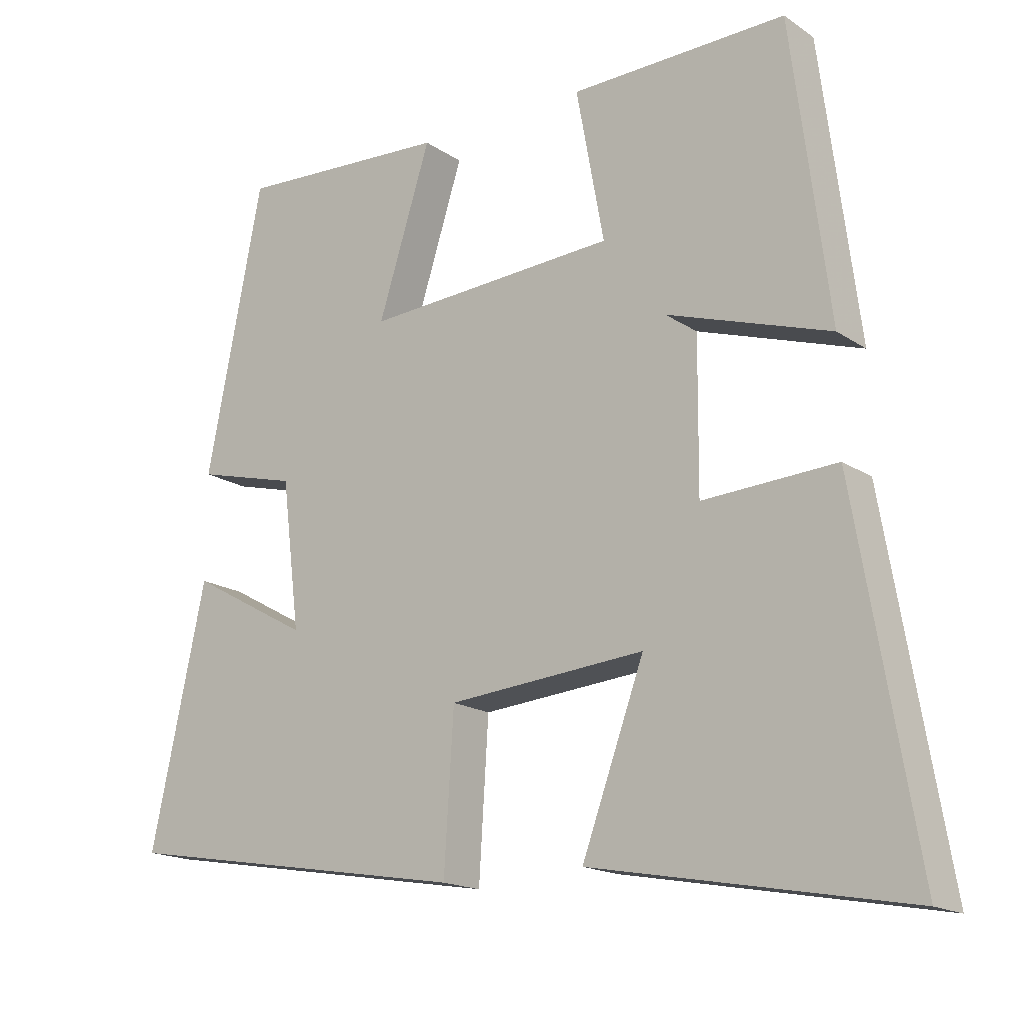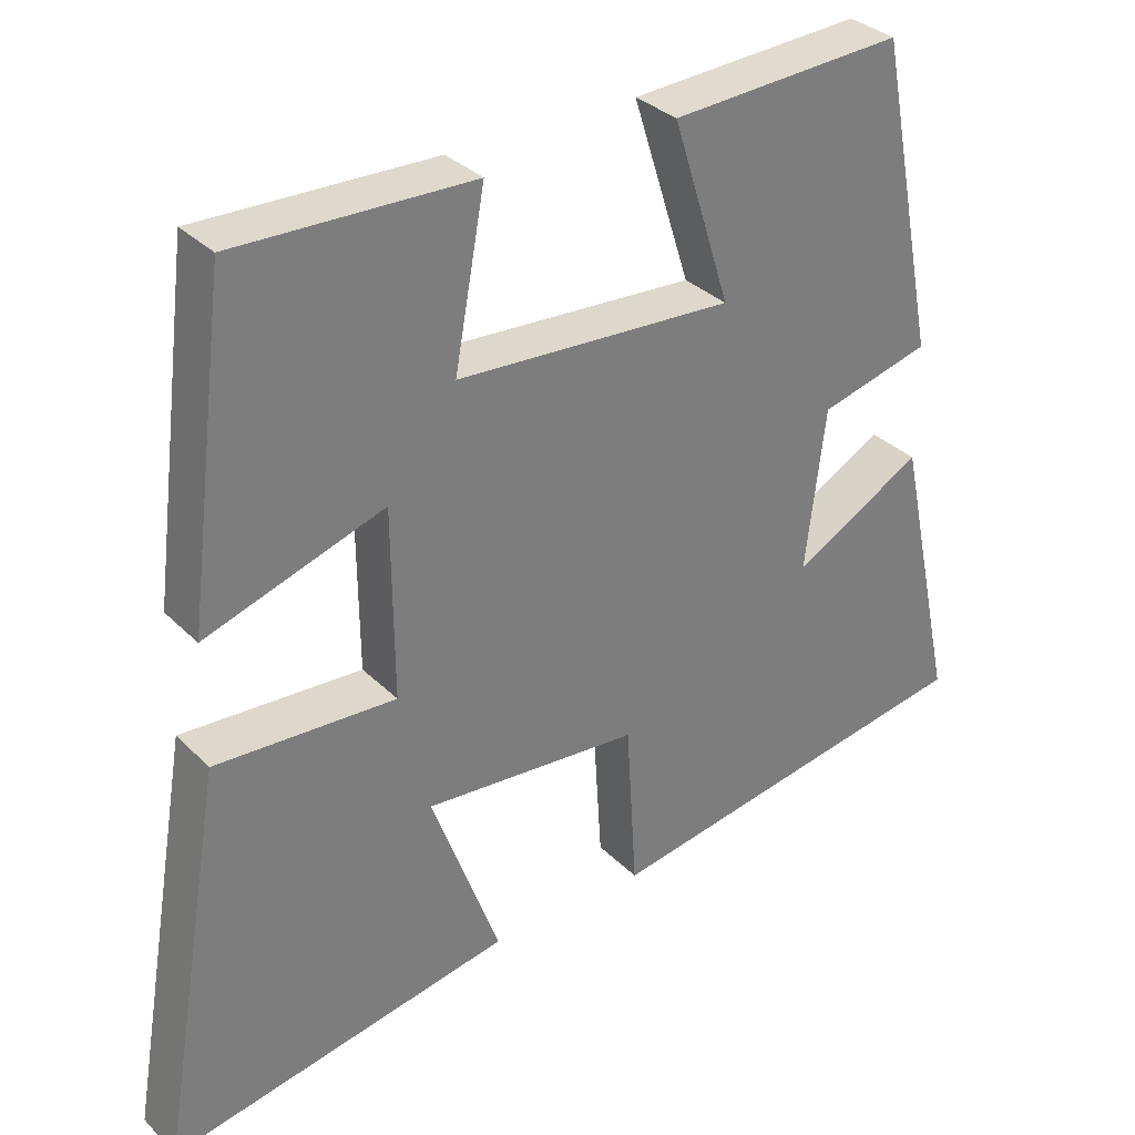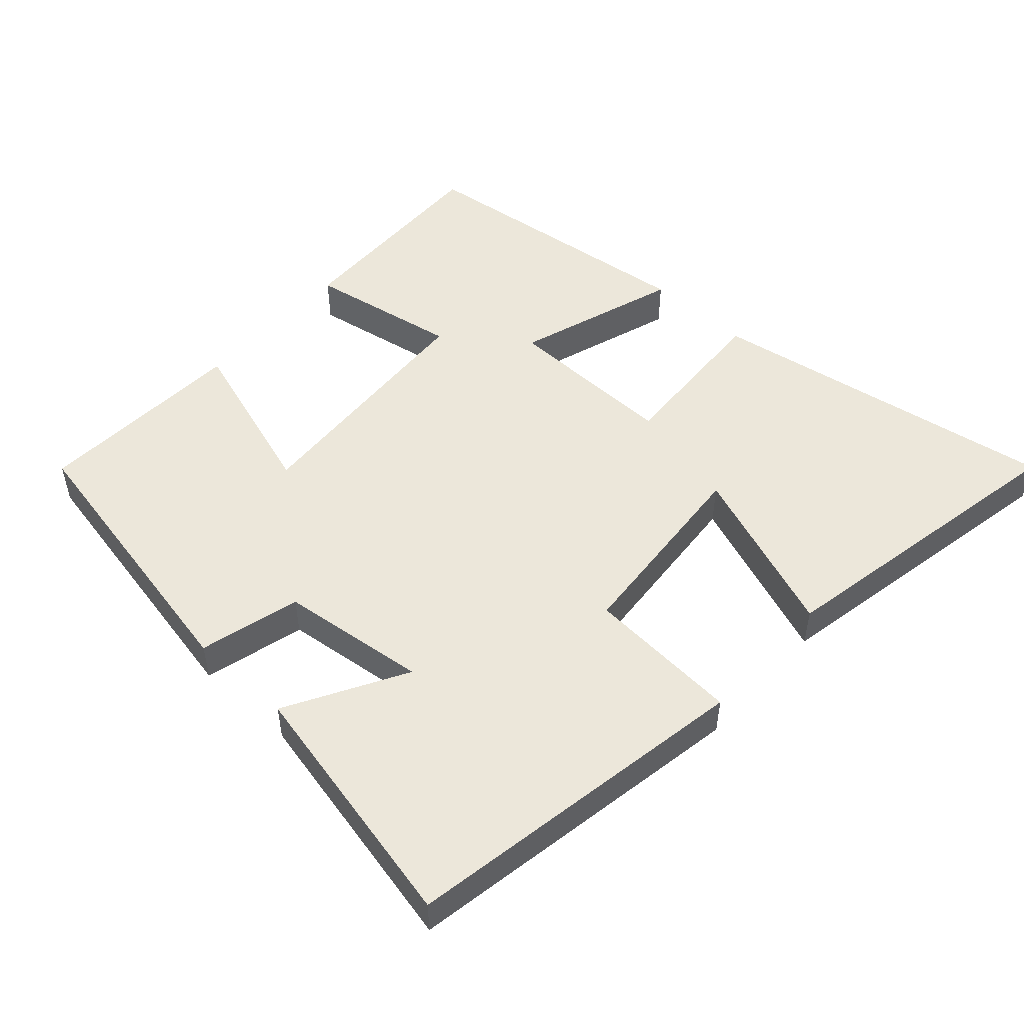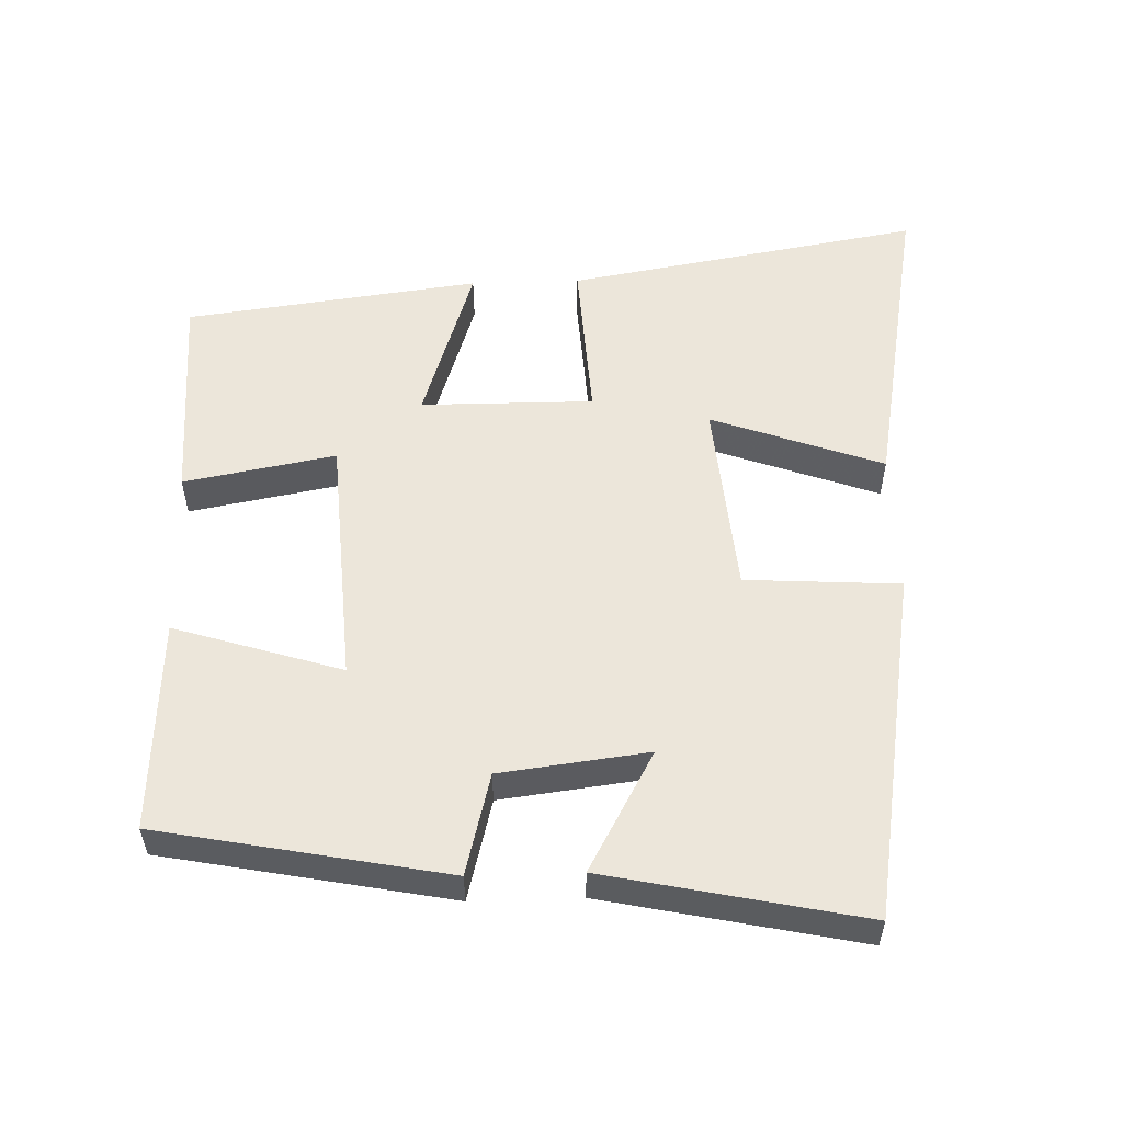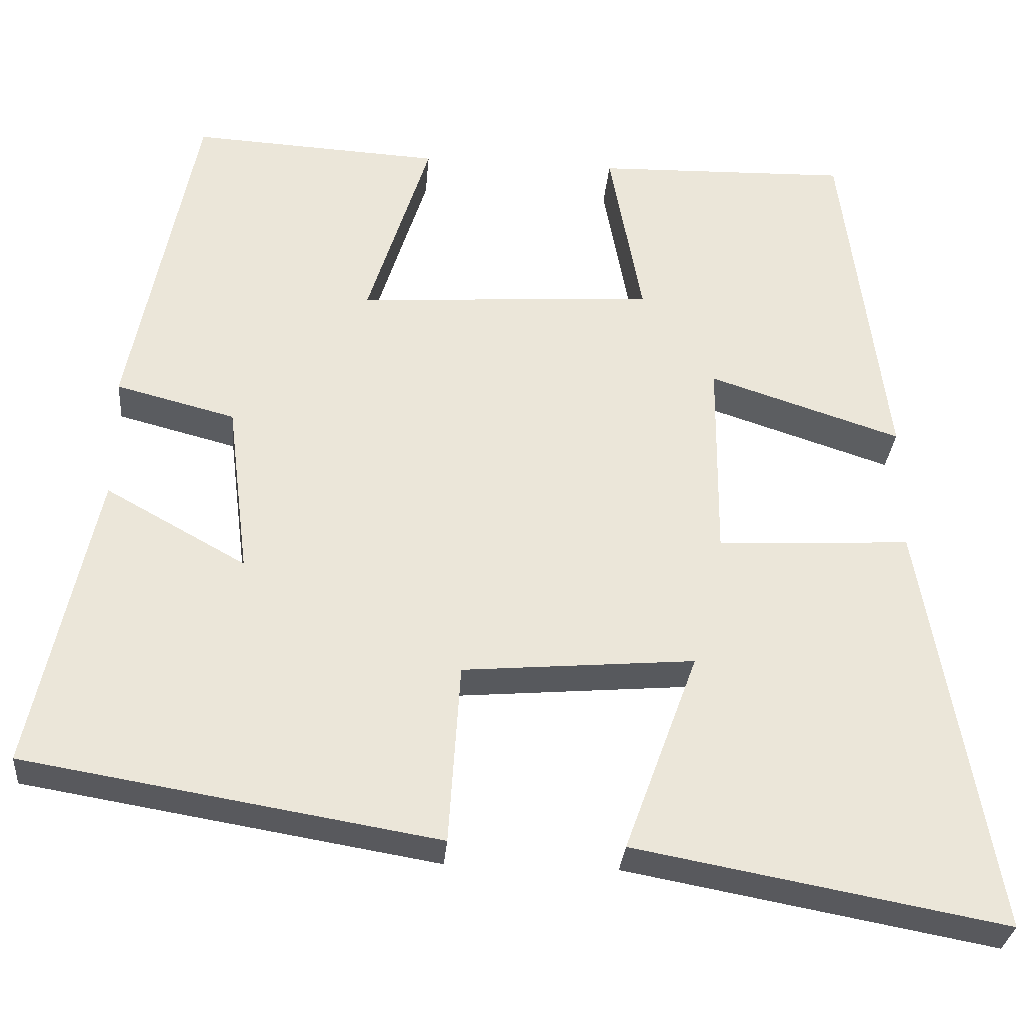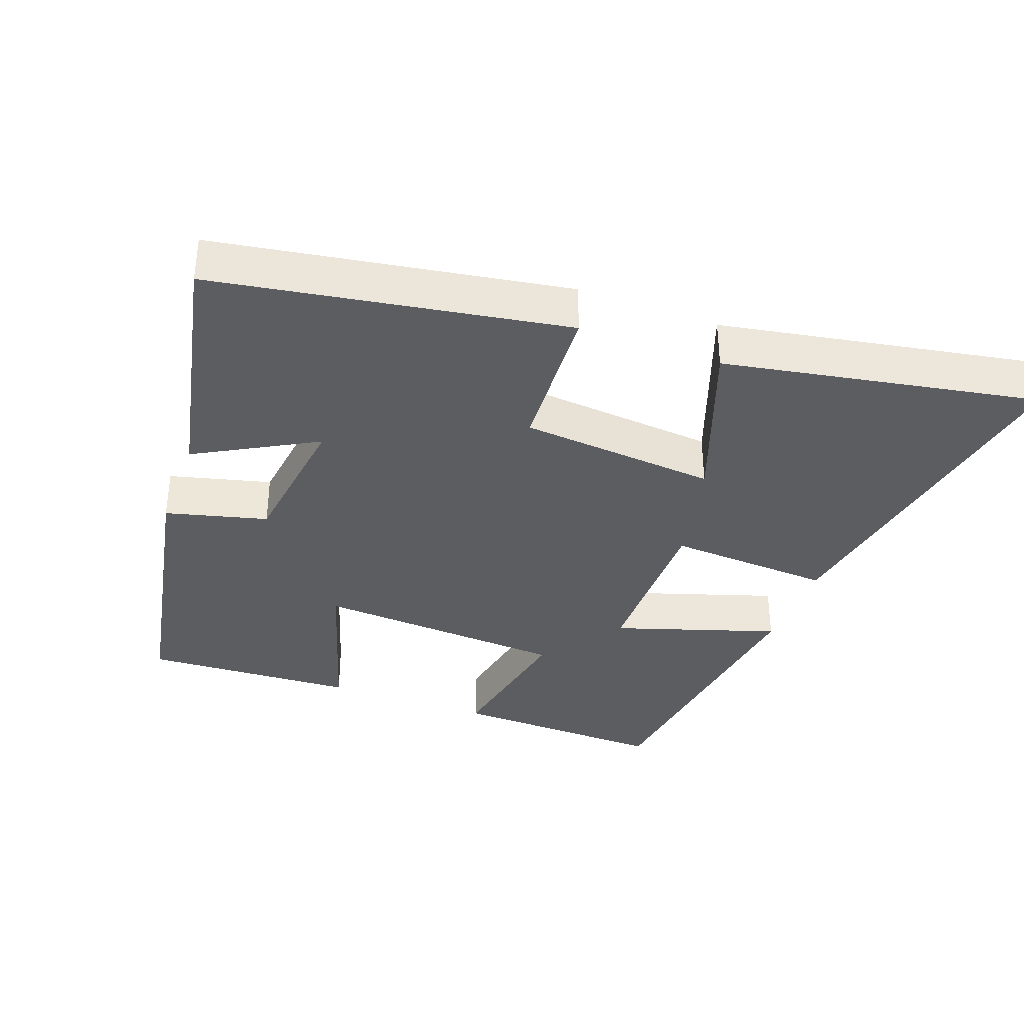
<metadata>
{"format":"obj","ext":"obj","renderer":"f3d","projection":"perspective","resolution":1024,"background":"white","views":[{"elev":-17.0,"azim":-142.8,"up":"+Z"},{"elev":32.7,"azim":-36.8,"up":"+Z"},{"elev":51.1,"azim":132.3,"up":"+Y"},{"elev":54.6,"azim":88.1,"up":"+Y"},{"elev":-30.7,"azim":175.2,"up":"+Z"},{"elev":-36.2,"azim":159.6,"up":"+Y"}]}
</metadata>
<code>
v -0.446 0.07 0.508
v -0.135 0.07 0.5
v -0.175 0.07 0.282
v 0.189 0.07 0.26
v 0.113 0.07 0.5
v 0.419 0.07 0.517
v 0.5 0.07 0.106
v 0.354 0.07 0.068
v 0.328 0.07 -0.144
v 0.5 0.07 -0.048
v 0.579 0.07 -0.415
v 0.074 0.07 -0.5
v 0.06 0.07 -0.278
v -0.224 0.07 -0.254
v -0.134 0.07 -0.5
v -0.587 0.07 -0.584
v -0.5 0.07 -0.074
v -0.263 0.07 -0.087
v -0.265 0.07 0.161
v -0.5 0.07 0.084
v -0.446 0 0.508
v -0.135 0 0.5
v -0.175 0 0.282
v 0.189 0 0.26
v 0.113 0 0.5
v 0.419 0 0.517
v 0.5 0 0.106
v 0.354 0 0.068
v 0.328 0 -0.144
v 0.5 0 -0.048
v 0.579 0 -0.415
v 0.074 0 -0.5
v 0.06 0 -0.278
v -0.224 0 -0.254
v -0.134 0 -0.5
v -0.587 0 -0.584
v -0.5 0 -0.074
v -0.263 0 -0.087
v -0.265 0 0.161
v -0.5 0 0.084
f 19 20 1 2
f 18 19 2 3
f 16 17 18
f 14 15 16
f 14 16 18
f 13 14 18 3
f 9 10 11 12
f 8 9 12 13
f 5 6 7 8
f 4 5 8
f 3 4 8 13
f 22 21 40 39
f 23 22 39 38
f 38 37 36
f 36 35 34
f 38 36 34
f 23 38 34 33
f 32 31 30 29
f 33 32 29 28
f 28 27 26 25
f 28 25 24
f 33 28 24 23
f 1 21 22 2
f 2 22 23 3
f 3 23 24 4
f 4 24 25 5
f 5 25 26 6
f 6 26 27 7
f 7 27 28 8
f 8 28 29 9
f 9 29 30 10
f 10 30 31 11
f 11 31 32 12
f 12 32 33 13
f 13 33 34 14
f 14 34 35 15
f 15 35 36 16
f 16 36 37 17
f 17 37 38 18
f 18 38 39 19
f 19 39 40 20
f 20 40 21 1

</code>
